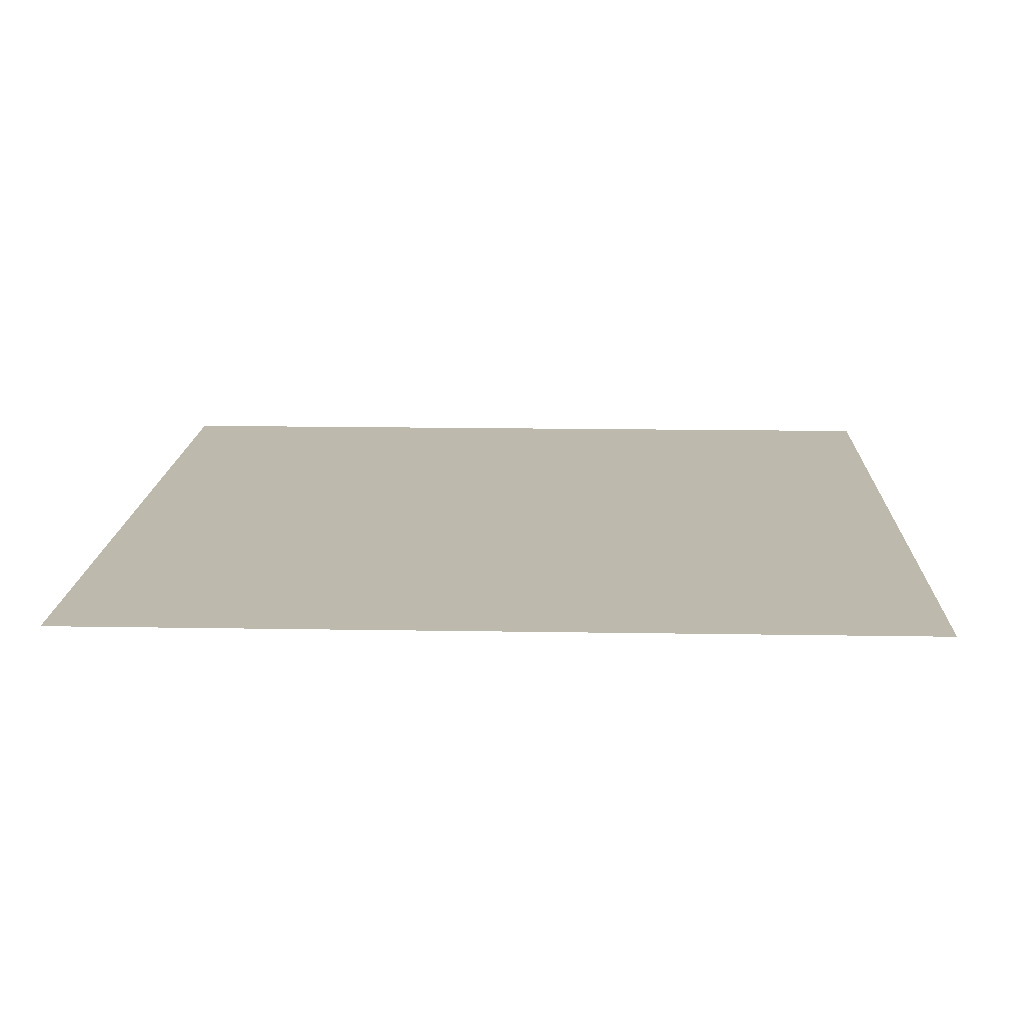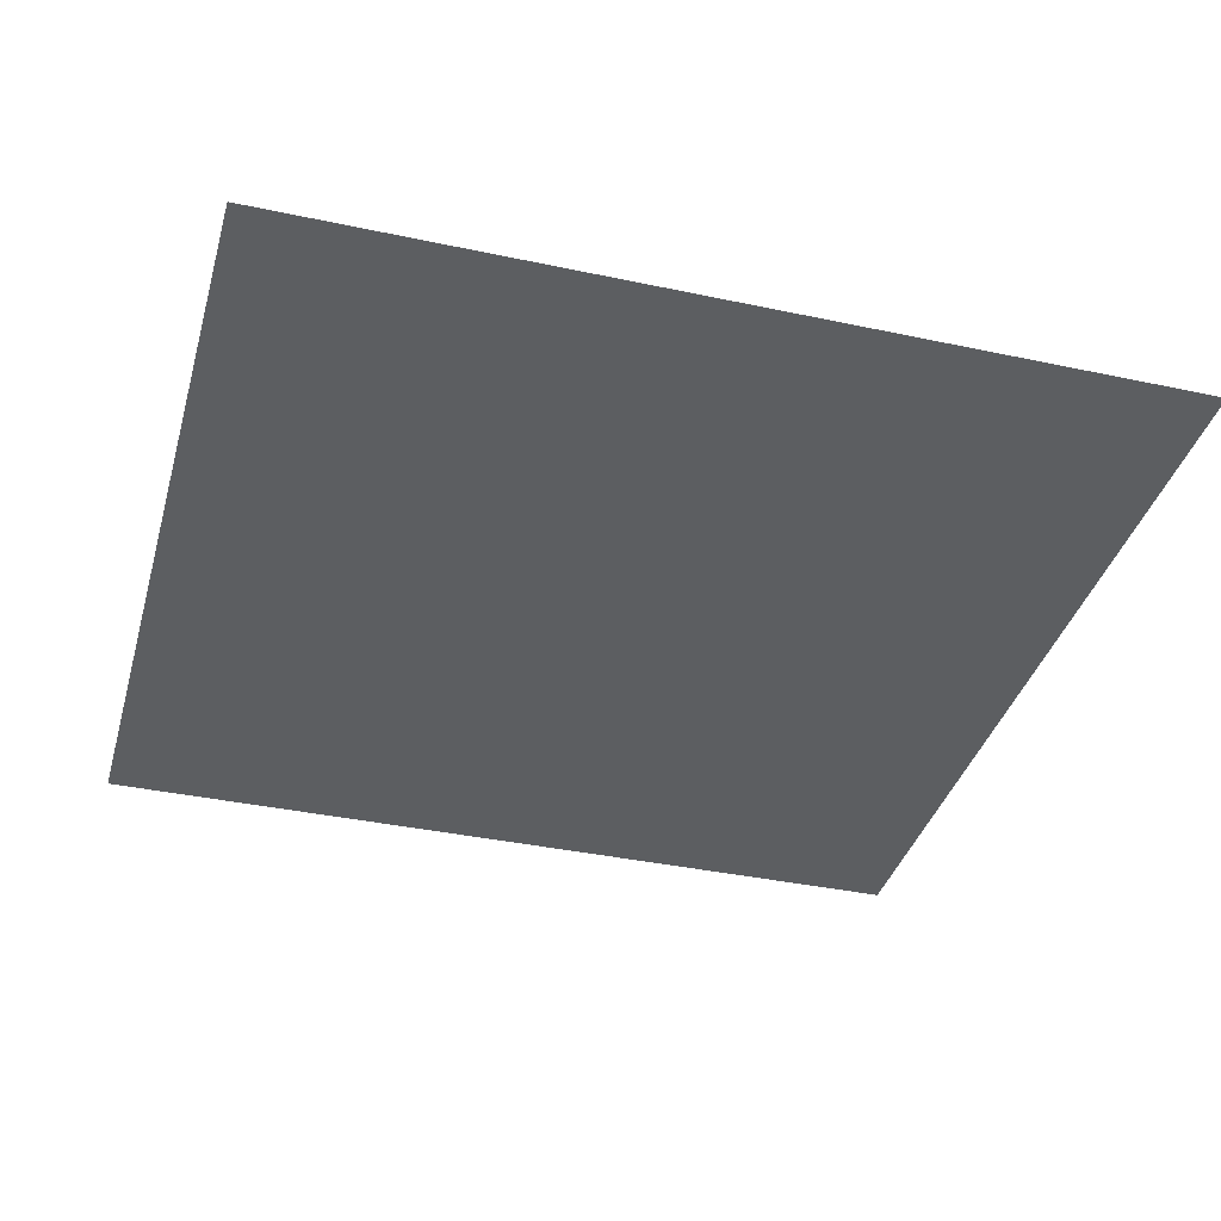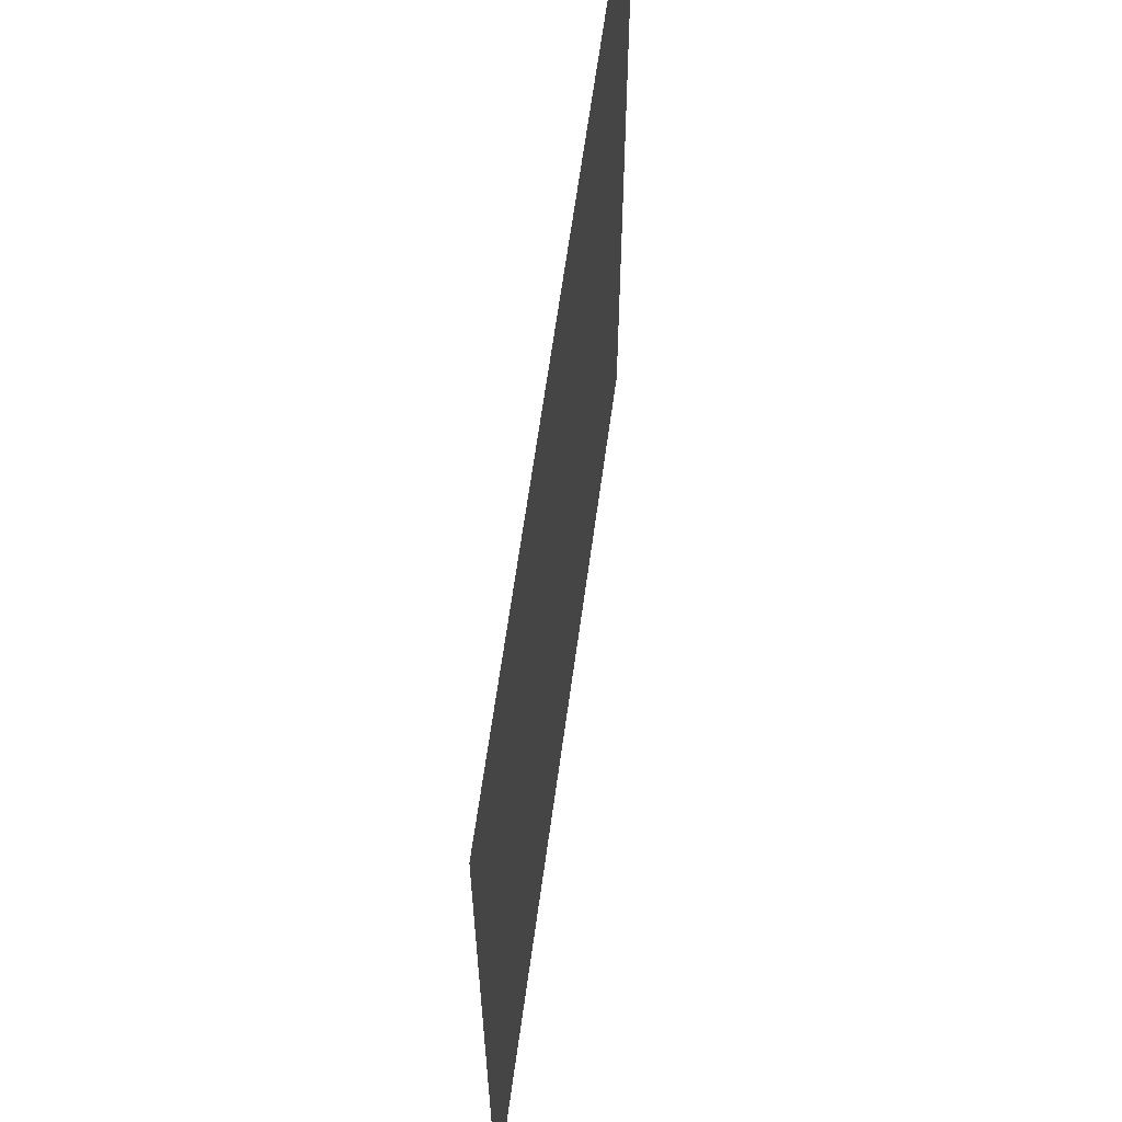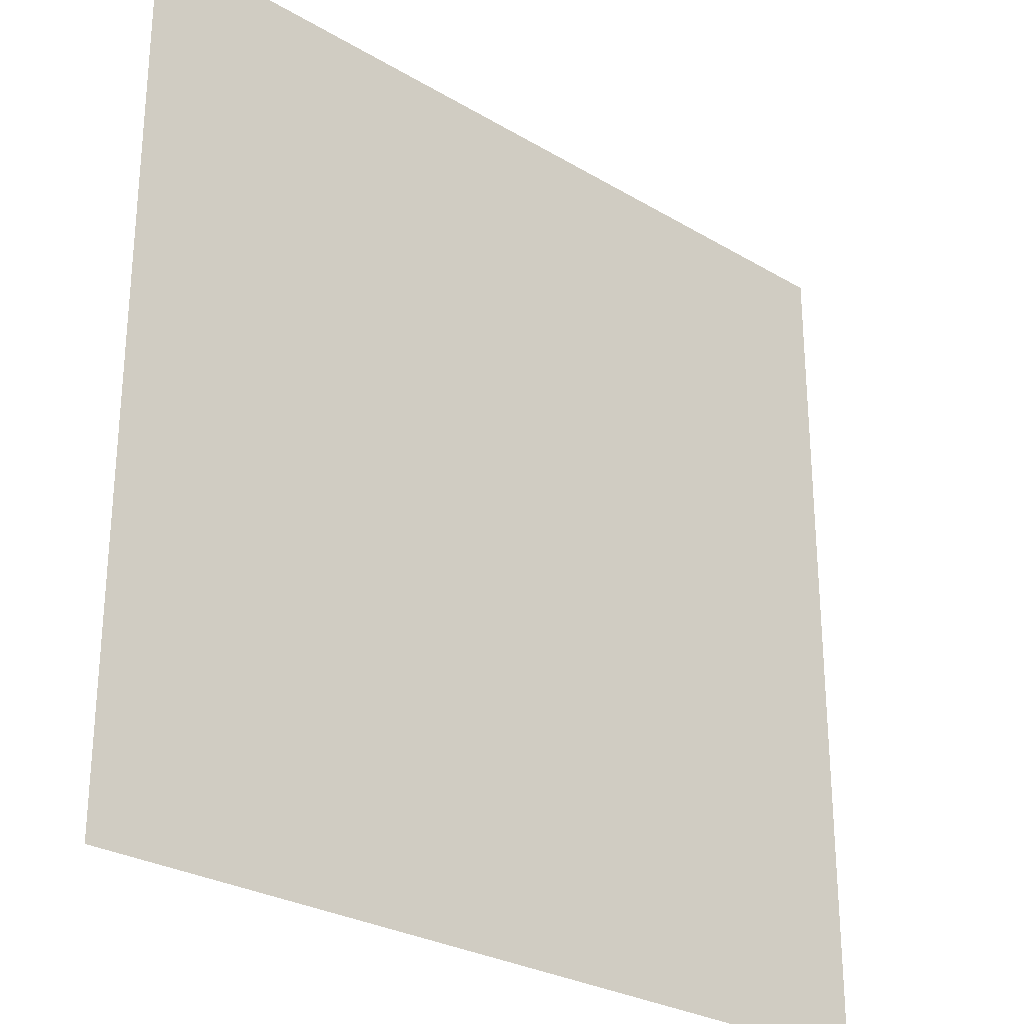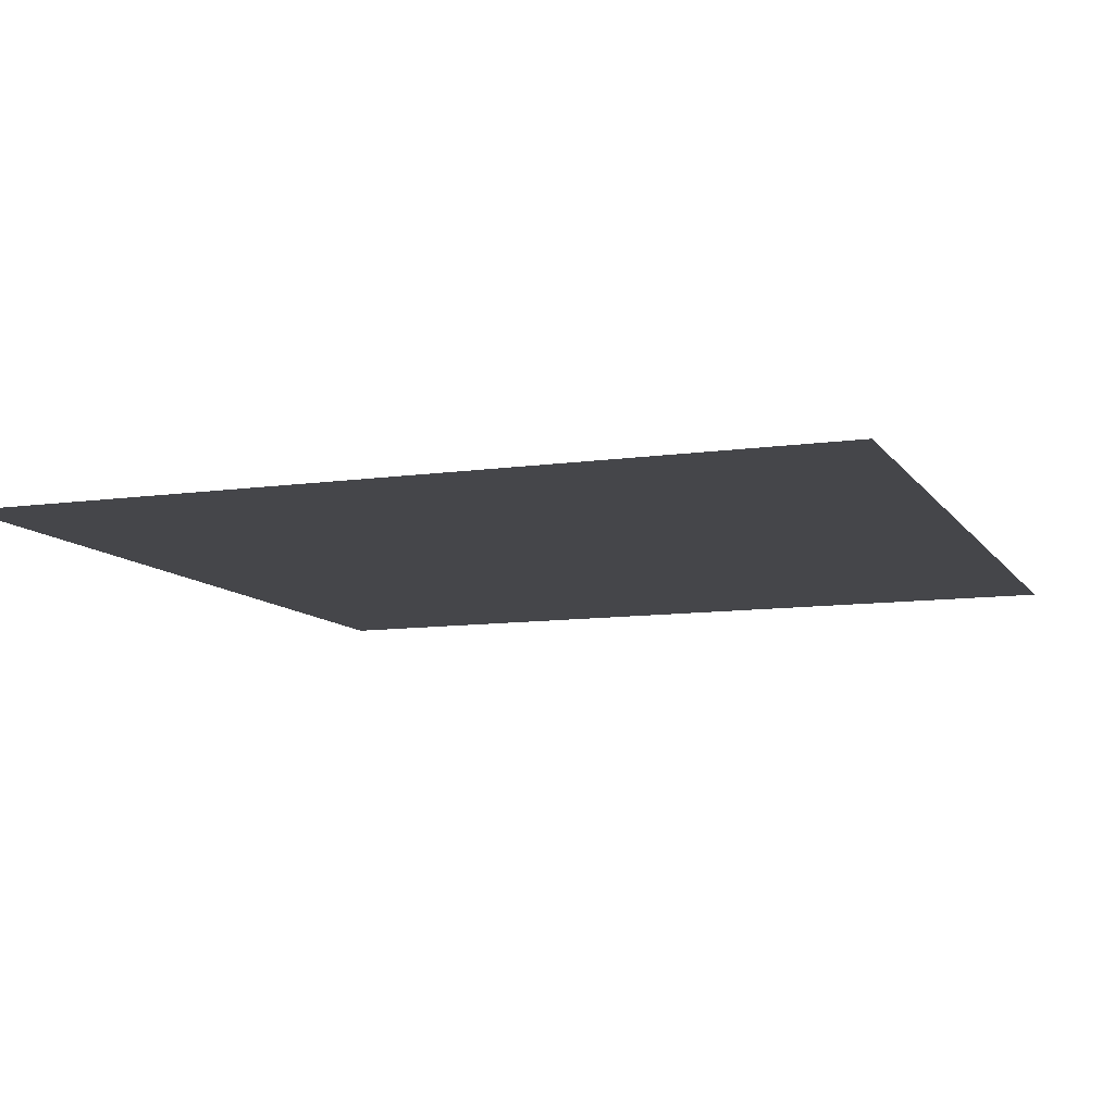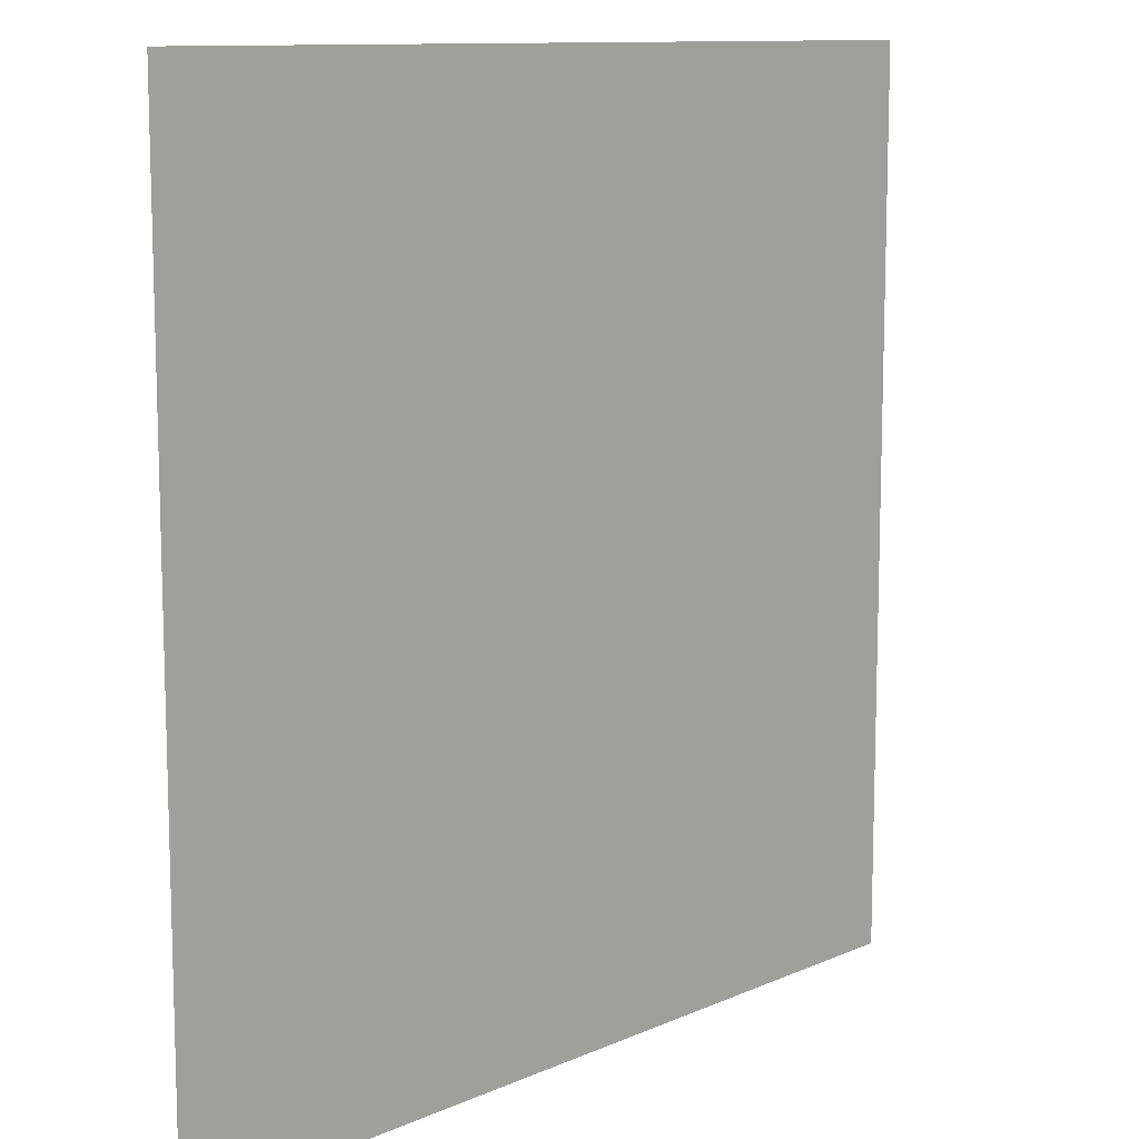
<metadata>
{"format":"obj","ext":"obj","renderer":"f3d","projection":"perspective","resolution":1024,"background":"white","views":[{"elev":15.1,"azim":92.1,"up":"+Y"},{"elev":-37.3,"azim":-15.4,"up":"+Y"},{"elev":63.8,"azim":97.8,"up":"+Z"},{"elev":-27.6,"azim":137.7,"up":"+Z"},{"elev":-9.9,"azim":110.4,"up":"+Y"},{"elev":11.0,"azim":-47.2,"up":"+Z"}]}
</metadata>
<code>
v  -70 0 35
v  -70 0 70
v  -35 0 35
v  -35 0 70
v  0 0 35
v  0 0 70
v  35 0 35
v  35 0 70
v  70 0 35
v  70 0 70
v  -70 0 -0
v  -35 0 -0
v  0 0 -0
v  35 0 -0
v  70 0 -0
v  -70 0 -35
v  -35 0 -35
v  0 0 -35
v  35 0 -35
v  70 0 -35
v  -70 0 -70
v  -35 0 -70
v  0 0 -70
v  35 0 -70
v  70 0 -70
o Plane001
g Plane001
f 1 2 3
f 4 3 2
f 3 4 5
f 6 5 4
f 5 6 7
f 8 7 6
f 7 8 9
f 10 9 8
f 11 1 12
f 3 12 1
f 12 3 13
f 5 13 3
f 13 5 14
f 7 14 5
f 14 7 15
f 9 15 7
f 16 11 17
f 12 17 11
f 17 12 18
f 13 18 12
f 18 13 19
f 14 19 13
f 19 14 20
f 15 20 14
f 21 16 22
f 17 22 16
f 22 17 23
f 18 23 17
f 23 18 24
f 19 24 18
f 24 19 25
f 20 25 19

</code>
